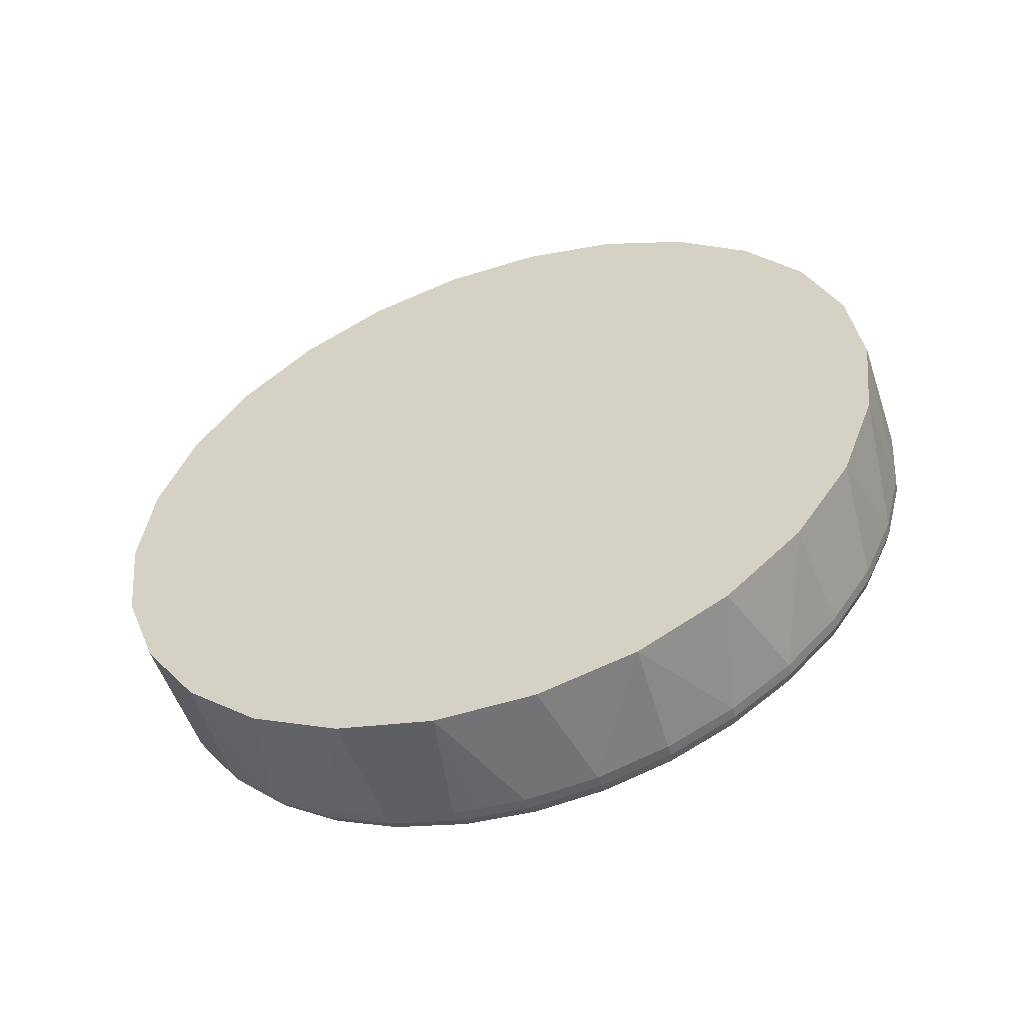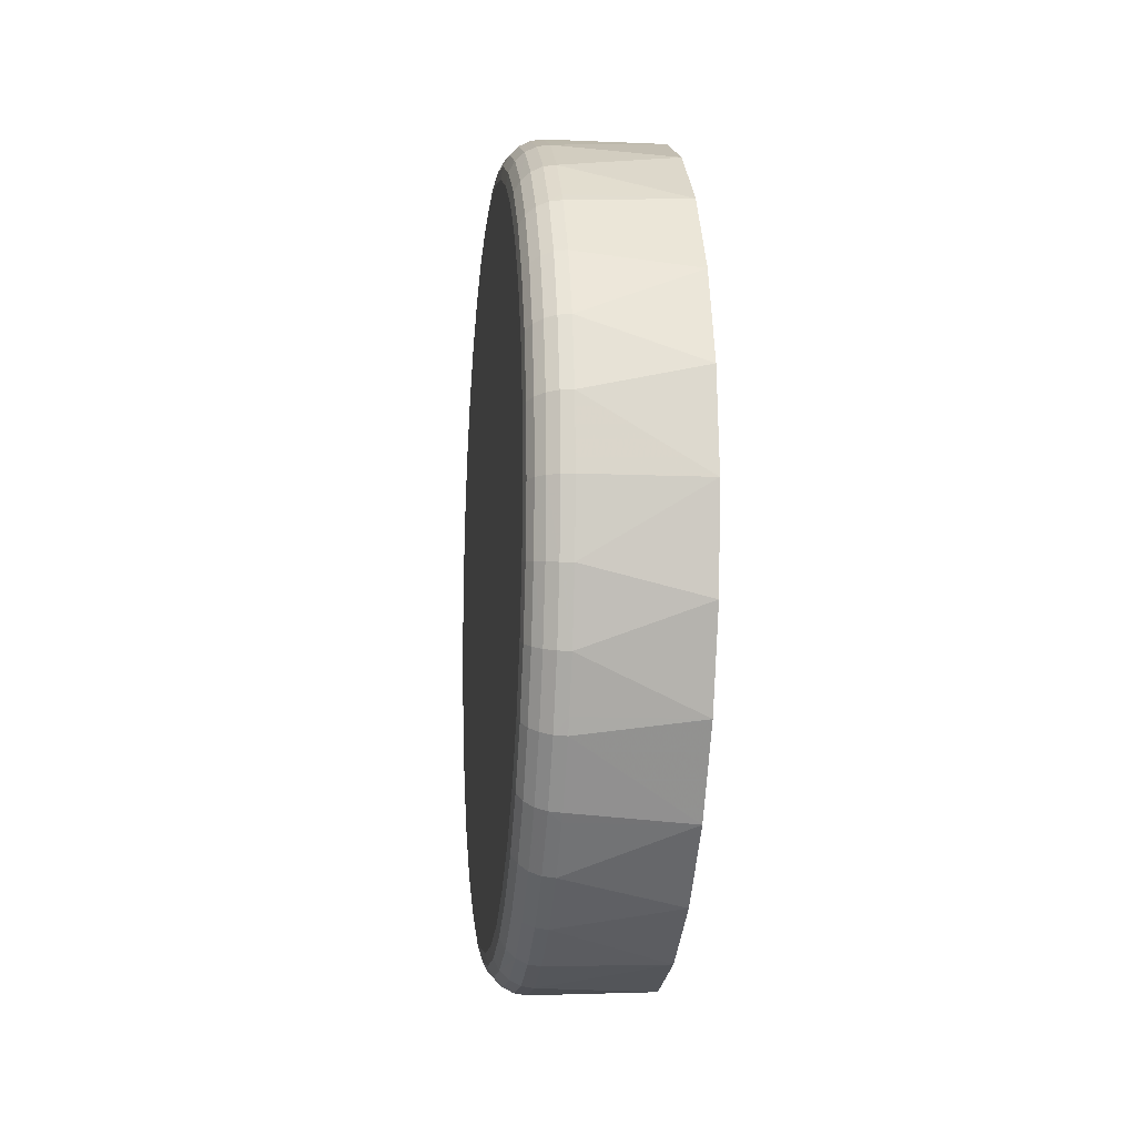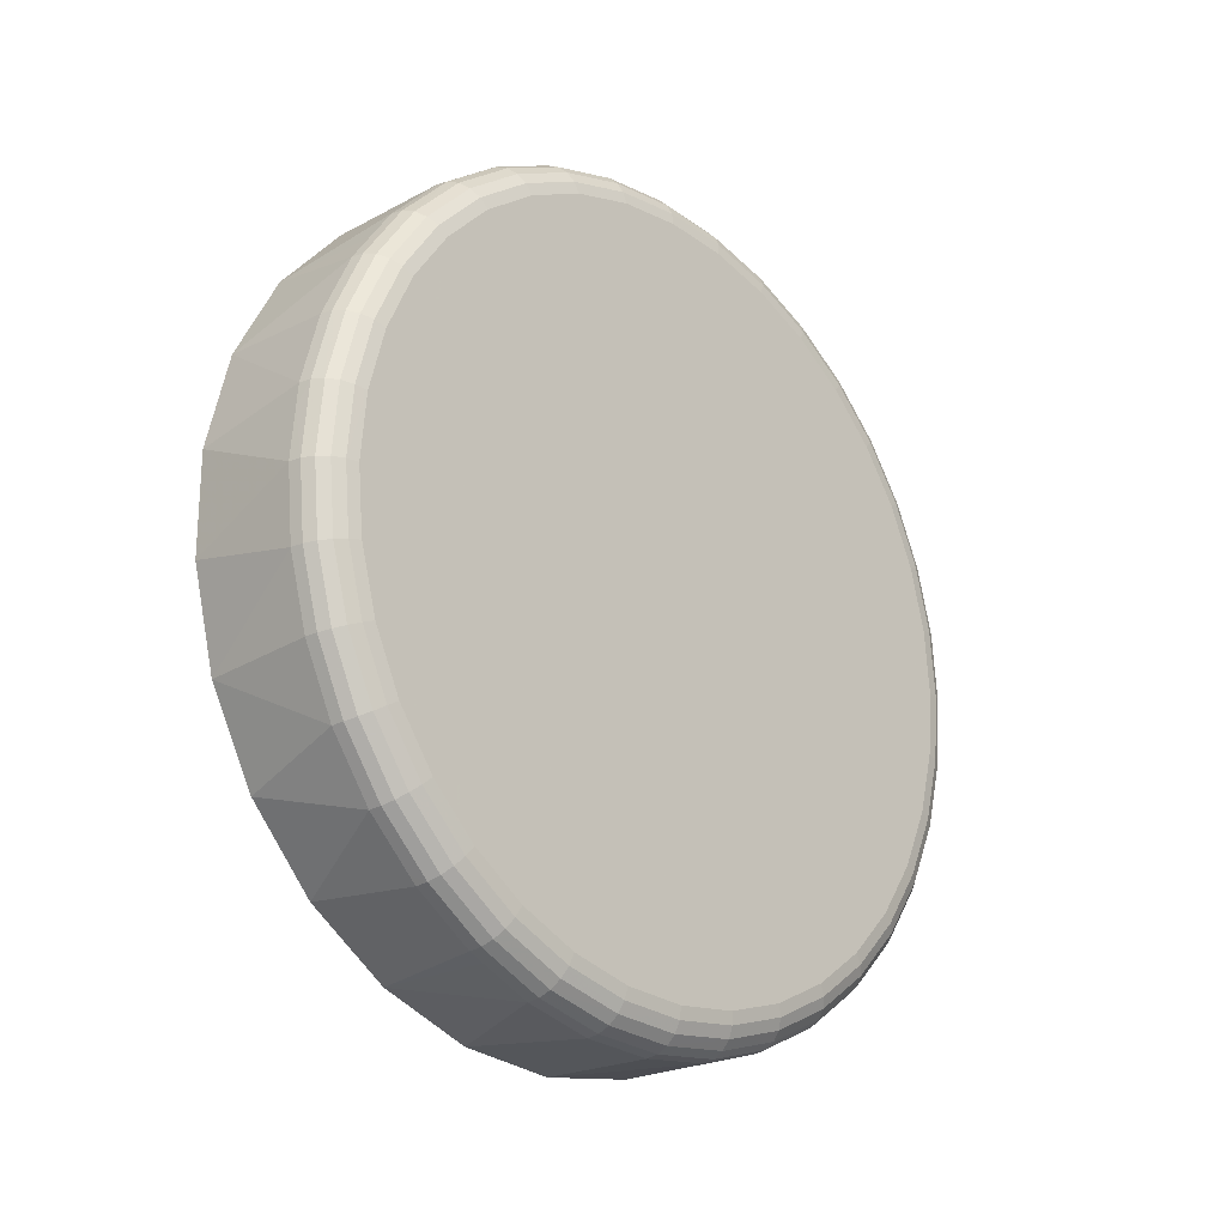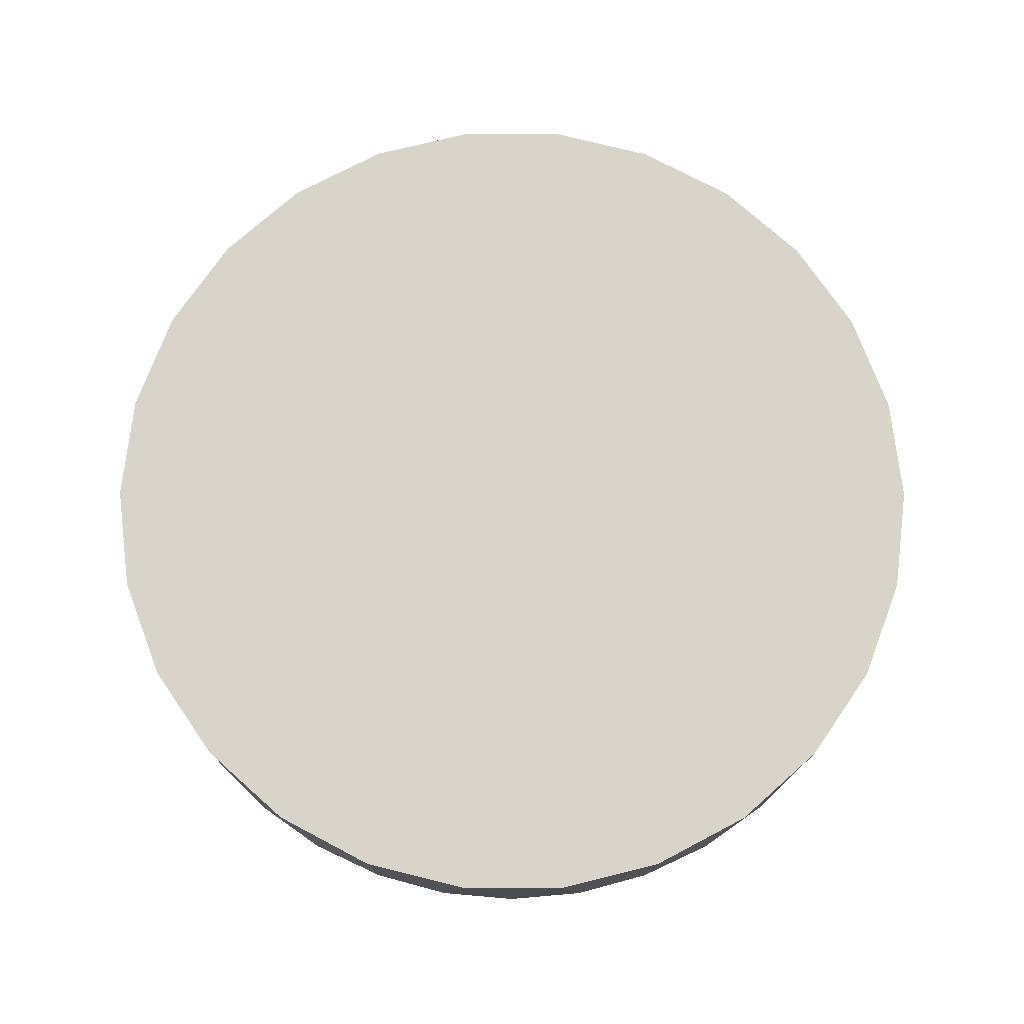
<metadata>
{"format":"obj","ext":"obj","renderer":"f3d","projection":"perspective","resolution":1024,"background":"white","views":[{"elev":-54.4,"azim":-71.5,"up":"+Z"},{"elev":-10.6,"azim":173.7,"up":"+Z"},{"elev":-21.5,"azim":43.5,"up":"+Y"},{"elev":-14.4,"azim":-90.5,"up":"+Z"}]}
</metadata>
<code>
v -0.00395 -0.0105 -1e-06
v -0.00395 -0.01019 -0.002514
v -0.00395 -0.01019 0.002512
v -0.00395 -0.009297 -0.004881
v -0.00395 -0.009297 0.004879
v -0.00395 -0.007859 -0.006964
v -0.00395 -0.007859 0.006962
v -0.00395 -0.005965 -0.008642
v -0.00395 -0.005965 0.00864
v -0.00395 -0.003723 -0.009819
v -0.00395 -0.003723 0.009817
v -0.00395 -0.001266 -0.01042
v -0.00395 -0.001266 0.01042
v -0.00395 0.001266 -0.01042
v -0.00395 0.001266 0.01042
v -0.00395 0.003723 -0.009819
v -0.00395 0.003723 0.009817
v -0.00395 0.005965 -0.008642
v -0.00395 0.005965 0.00864
v -0.00395 0.007859 -0.006964
v -0.00395 0.007859 0.006962
v -0.00395 0.009297 -0.004881
v -0.00395 0.009297 0.004879
v -0.00395 0.01019 -0.002514
v -0.00395 0.01019 0.002512
v -0.00395 0.0105 -1e-06
v -0.00095 -0.0105 -1e-06
v -0.00095 -0.01034 -0.001824
v -0.00095 -0.01034 0.001822
v -0.00095 -0.009867 -0.003592
v -0.00095 -0.009867 0.00359
v -0.00095 -0.009272 -0.004869
v -0.00095 -0.009272 0.004867
v -0.00095 -0.009093 -0.005251
v -0.00095 -0.009093 0.005249
v -0.00095 -0.008043 -0.00675
v -0.00095 -0.008043 0.006748
v -0.00095 -0.007845 -0.006949
v -0.00095 -0.007845 0.006947
v -0.00095 -0.006749 -0.008044
v -0.00095 -0.006749 0.008042
v -0.00095 -0.005942 -0.00861
v -0.00095 -0.005942 0.008608
v -0.00095 -0.00525 -0.009094
v -0.00095 -0.00525 0.009092
v -0.00095 -0.003591 -0.009868
v -0.00095 -0.003591 0.009866
v -0.00095 -0.001823 -0.01034
v -0.00095 -0.001823 0.01034
v -0.00095 -0.001263 -0.01039
v -0.00095 -0.001263 0.01039
v -0.00095 0 -0.0105
v -0.00095 0 0.0105
v -0.00095 0.001263 -0.01039
v -0.00095 0.001263 0.01039
v -0.00095 0.001823 -0.01034
v -0.00095 0.001823 0.01034
v -0.00095 0.003591 -0.009868
v -0.00095 0.003591 0.009866
v -0.00095 0.00525 -0.009094
v -0.00095 0.00525 0.009092
v -0.00095 0.005942 -0.00861
v -0.00095 0.005942 0.008608
v -0.00095 0.006749 -0.008044
v -0.00095 0.006749 0.008042
v -0.00095 0.007845 -0.006949
v -0.00095 0.007845 0.006947
v -0.00095 0.008043 -0.00675
v -0.00095 0.008043 0.006748
v -0.00095 0.009093 -0.005251
v -0.00095 0.009093 0.005249
v -0.00095 0.009272 -0.004869
v -0.00095 0.009272 0.004867
v -0.00095 0.009867 -0.003592
v -0.00095 0.009867 0.00359
v -0.00095 0.01034 -0.001824
v -0.00095 0.01034 0.001822
v -0.00095 0.0105 -1e-06
v -0.000641 -0.01045 -1e-06
v -0.000641 -0.01029 -0.001816
v -0.000641 -0.01029 0.001814
v -0.000641 -0.009821 -0.003575
v -0.000641 -0.009821 0.003573
v -0.000641 -0.009051 -0.005227
v -0.000641 -0.009051 0.005225
v -0.000641 -0.008006 -0.006719
v -0.000641 -0.008006 0.006717
v -0.000641 -0.006718 -0.008007
v -0.000641 -0.006718 0.008005
v -0.000641 -0.005226 -0.009052
v -0.000641 -0.005226 0.00905
v -0.000641 -0.003574 -0.009822
v -0.000641 -0.003574 0.00982
v -0.000641 -0.001815 -0.01029
v -0.000641 -0.001815 0.01029
v -0.000641 0 -0.01045
v -0.000641 0 0.01045
v -0.000641 0.001815 -0.01029
v -0.000641 0.001815 0.01029
v -0.000641 0.003574 -0.009822
v -0.000641 0.003574 0.00982
v -0.000641 0.005226 -0.009052
v -0.000641 0.005226 0.00905
v -0.000641 0.006718 -0.008007
v -0.000641 0.006718 0.008005
v -0.000641 0.008006 -0.006719
v -0.000641 0.008006 0.006717
v -0.000641 0.009051 -0.005227
v -0.000641 0.009051 0.005225
v -0.000641 0.009821 -0.003575
v -0.000641 0.009821 0.003573
v -0.000641 0.01029 -0.001816
v -0.000641 0.01029 0.001814
v -0.000641 0.01045 -1e-06
v -0.000362 -0.01031 -1e-06
v -0.000362 -0.01015 -0.001791
v -0.000362 -0.01015 0.001789
v -0.000362 -0.009687 -0.003527
v -0.000362 -0.009687 0.003525
v -0.000362 -0.008928 -0.005156
v -0.000362 -0.008928 0.005153
v -0.000362 -0.007897 -0.006628
v -0.000362 -0.007897 0.006625
v -0.000362 -0.006627 -0.007898
v -0.000362 -0.006627 0.007896
v -0.000362 -0.005155 -0.008929
v -0.000362 -0.005155 0.008927
v -0.000362 -0.003526 -0.009688
v -0.000362 -0.003526 0.009686
v -0.000362 -0.00179 -0.01015
v -0.000362 -0.00179 0.01015
v -0.000362 0 -0.01031
v -0.000362 0 0.01031
v -0.000362 0.00179 -0.01015
v -0.000362 0.00179 0.01015
v -0.000362 0.003526 -0.009688
v -0.000362 0.003526 0.009686
v -0.000362 0.005155 -0.008929
v -0.000362 0.005155 0.008927
v -0.000362 0.006627 -0.007898
v -0.000362 0.006627 0.007896
v -0.000362 0.007897 -0.006628
v -0.000362 0.007897 0.006625
v -0.000362 0.008928 -0.005156
v -0.000362 0.008928 0.005153
v -0.000362 0.009687 -0.003527
v -0.000362 0.009687 0.003525
v -0.000362 0.01015 -0.001791
v -0.000362 0.01015 0.001789
v -0.000362 0.01031 -1e-06
v -0.000141 -0.01009 -1e-06
v -0.000141 -0.009935 -0.001753
v -0.000141 -0.009935 0.001751
v -0.000141 -0.009479 -0.003451
v -0.000141 -0.009479 0.003449
v -0.000141 -0.008736 -0.005045
v -0.000141 -0.008736 0.005043
v -0.000141 -0.007728 -0.006485
v -0.000141 -0.007728 0.006483
v -0.000141 -0.006484 -0.007729
v -0.000141 -0.006484 0.007727
v -0.000141 -0.005044 -0.008737
v -0.000141 -0.005044 0.008735
v -0.000141 -0.00345 -0.00948
v -0.000141 -0.00345 0.009478
v -0.000141 -0.001752 -0.009936
v -0.000141 -0.001752 0.009934
v -0.000141 0 -0.01009
v -0.000141 0 0.01009
v -0.000141 0.001752 -0.009936
v -0.000141 0.001752 0.009934
v -0.000141 0.00345 -0.00948
v -0.000141 0.00345 0.009478
v -0.000141 0.005044 -0.008737
v -0.000141 0.005044 0.008735
v -0.000141 0.006484 -0.007729
v -0.000141 0.006484 0.007727
v -0.000141 0.007728 -0.006485
v -0.000141 0.007728 0.006483
v -0.000141 0.008736 -0.005045
v -0.000141 0.008736 0.005043
v -0.000141 0.009479 -0.003451
v -0.000141 0.009479 0.003449
v -0.000141 0.009935 -0.001753
v -0.000141 0.009935 0.001751
v -0.000141 0.01009 -1e-06
v 1e-06 -0.009809 -1e-06
v 1e-06 -0.00966 -0.001704
v 1e-06 -0.00966 0.001702
v 1e-06 -0.009217 -0.003356
v 1e-06 -0.009217 0.003354
v 1e-06 -0.008495 -0.004906
v 1e-06 -0.008495 0.004903
v 1e-06 -0.007514 -0.006306
v 1e-06 -0.007514 0.006304
v 1e-06 -0.006305 -0.007515
v 1e-06 -0.006305 0.007513
v 1e-06 -0.004905 -0.008496
v 1e-06 -0.004905 0.008494
v 1e-06 -0.003355 -0.009218
v 1e-06 -0.003355 0.009216
v 1e-06 -0.001703 -0.009661
v 1e-06 -0.001703 0.009659
v 1e-06 0 -0.00981
v 1e-06 0 0.009808
v 1e-06 0.001703 -0.009661
v 1e-06 0.001703 0.009659
v 1e-06 0.003355 -0.009218
v 1e-06 0.003355 0.009216
v 1e-06 0.004905 -0.008496
v 1e-06 0.004905 0.008494
v 1e-06 0.006305 -0.007515
v 1e-06 0.006305 0.007513
v 1e-06 0.007514 -0.006306
v 1e-06 0.007514 0.006304
v 1e-06 0.008495 -0.004906
v 1e-06 0.008495 0.004903
v 1e-06 0.009217 -0.003356
v 1e-06 0.009217 0.003354
v 1e-06 0.00966 -0.001704
v 1e-06 0.00966 0.001702
v 1e-06 0.009809 -1e-06
v 5e-05 -0.0095 -1e-06
v 5e-05 -0.009356 -0.001651
v 5e-05 -0.009356 0.001649
v 5e-05 -0.008927 -0.00325
v 5e-05 -0.008927 0.003248
v 5e-05 -0.008227 -0.004751
v 5e-05 -0.008227 0.004749
v 5e-05 -0.007277 -0.006107
v 5e-05 -0.007277 0.006105
v 5e-05 -0.006106 -0.007278
v 5e-05 -0.006106 0.007276
v 5e-05 -0.00475 -0.008228
v 5e-05 -0.00475 0.008226
v 5e-05 -0.003249 -0.008928
v 5e-05 -0.003249 0.008926
v 5e-05 -0.00165 -0.009357
v 5e-05 -0.00165 0.009355
v 5e-05 0 -0.009501
v 5e-05 0 0.009499
v 5e-05 0.00165 -0.009357
v 5e-05 0.00165 0.009355
v 5e-05 0.003249 -0.008928
v 5e-05 0.003249 0.008926
v 5e-05 0.00475 -0.008228
v 5e-05 0.00475 0.008226
v 5e-05 0.006106 -0.007278
v 5e-05 0.006106 0.007276
v 5e-05 0.007277 -0.006107
v 5e-05 0.007277 0.006105
v 5e-05 0.008227 -0.004751
v 5e-05 0.008227 0.004749
v 5e-05 0.008927 -0.00325
v 5e-05 0.008927 0.003248
v 5e-05 0.009356 -0.001651
v 5e-05 0.009356 0.001649
v 5e-05 0.0095 -1e-06
f 12 14 52
f 68 20 70
f 16 56 14
f 58 56 16
f 34 32 4
f 4 6 34
f 76 24 26
f 22 70 20
f 222 258 256
f 52 14 54
f 14 56 54
f 48 10 12
f 46 10 48
f 1 29 3
f 53 15 13
f 1 2 28
f 40 6 8
f 40 38 6
f 36 34 6
f 6 38 36
f 86 34 36
f 36 38 86
f 222 256 220
f 220 256 218
f 110 148 146
f 114 150 112
f 112 150 148
f 112 148 110
f 74 22 24
f 74 112 110
f 24 76 74
f 76 112 74
f 45 11 9
f 35 7 5
f 35 37 7
f 87 37 35
f 113 150 114
f 55 15 53
f 55 57 15
f 53 97 55
f 257 258 222
f 222 221 257
f 215 253 217
f 217 179 215
f 27 28 80
f 27 29 1
f 1 28 27
f 79 27 80
f 30 82 80
f 80 28 30
f 30 28 2
f 30 2 4
f 4 32 30
f 32 82 30
f 190 224 188
f 223 225 187
f 187 225 189
f 187 224 223
f 188 224 187
f 152 187 151
f 188 187 152
f 152 118 154
f 154 190 152
f 152 190 188
f 98 54 56
f 98 100 134
f 98 56 58
f 58 100 98
f 238 204 240
f 202 204 238
f 238 236 200
f 200 202 238
f 166 200 164
f 166 202 200
f 168 204 166
f 166 204 202
f 50 12 52
f 50 48 12
f 31 3 29
f 5 3 31
f 49 13 11
f 8 10 44
f 44 10 46
f 70 22 72
f 22 74 72
f 72 74 110
f 16 18 60
f 58 16 60
f 66 20 68
f 218 256 254
f 193 229 195
f 195 159 193
f 199 233 235
f 227 229 193
f 9 7 41
f 85 121 87
f 87 35 85
f 87 121 123
f 121 159 123
f 193 155 191
f 191 227 193
f 225 227 191
f 189 225 191
f 157 155 193
f 193 159 157
f 157 159 121
f 78 113 114
f 78 76 26
f 114 112 78
f 78 112 76
f 15 57 17
f 141 179 143
f 57 55 99
f 99 55 97
f 243 207 205
f 205 241 243
f 219 257 221
f 219 183 217
f 253 215 251
f 29 27 81
f 27 79 81
f 81 117 83
f 83 31 81
f 81 31 29
f 120 118 82
f 120 156 154
f 154 118 120
f 86 122 120
f 120 158 156
f 120 122 158
f 154 156 192
f 192 190 154
f 192 158 194
f 156 158 192
f 192 230 228
f 194 230 192
f 224 190 226
f 226 192 228
f 190 192 226
f 118 152 116
f 80 82 116
f 82 118 116
f 52 54 96
f 54 98 96
f 96 50 52
f 134 100 136
f 248 210 212
f 53 13 51
f 13 49 51
f 51 97 53
f 11 45 47
f 47 49 11
f 45 91 47
f 42 40 8
f 8 44 42
f 46 92 90
f 90 44 46
f 90 42 44
f 184 146 148
f 148 150 184
f 150 186 184
f 222 220 184
f 184 186 222
f 184 220 218
f 64 18 20
f 20 66 64
f 64 66 104
f 106 66 68
f 104 66 106
f 68 70 106
f 182 184 218
f 146 184 182
f 231 195 229
f 233 199 197
f 197 199 161
f 7 37 39
f 39 41 7
f 39 37 87
f 43 45 9
f 9 41 43
f 43 91 45
f 33 85 35
f 33 35 5
f 5 31 33
f 33 31 83
f 83 85 33
f 189 191 153
f 153 191 155
f 153 187 189
f 151 187 153
f 83 117 119
f 119 153 155
f 117 153 119
f 119 85 83
f 121 85 119
f 119 157 121
f 155 157 119
f 151 153 115
f 115 153 117
f 115 81 79
f 117 81 115
f 115 152 151
f 115 116 152
f 115 79 80
f 80 116 115
f 185 219 221
f 183 219 185
f 185 221 222
f 222 186 185
f 185 186 150
f 217 183 181
f 181 179 217
f 26 25 77
f 77 78 26
f 113 78 77
f 179 141 177
f 133 99 97
f 135 99 133
f 211 173 209
f 207 243 209
f 137 135 171
f 171 173 137
f 207 209 171
f 171 209 173
f 135 133 171
f 171 133 169
f 205 207 171
f 171 169 205
f 257 219 255
f 217 253 255
f 255 219 217
f 213 177 211
f 84 120 82
f 32 34 84
f 84 82 32
f 84 34 86
f 86 120 84
f 132 98 134
f 132 96 98
f 168 166 132
f 48 50 94
f 50 96 94
f 96 132 94
f 46 48 94
f 94 92 46
f 246 210 248
f 246 244 210
f 138 136 100
f 126 90 92
f 62 64 104
f 62 60 18
f 18 64 62
f 110 146 144
f 146 182 144
f 144 182 180
f 106 144 142
f 239 241 205
f 205 203 239
f 161 127 125
f 125 159 161
f 125 123 159
f 87 123 125
f 91 43 89
f 89 43 41
f 89 127 91
f 89 125 127
f 87 125 89
f 89 39 87
f 41 39 89
f 150 113 149
f 149 185 150
f 21 19 65
f 211 177 175
f 175 173 211
f 245 209 243
f 245 247 211
f 211 209 245
f 211 247 249
f 249 213 211
f 130 132 166
f 130 94 132
f 92 94 130
f 240 204 242
f 204 206 242
f 168 132 170
f 170 132 134
f 170 204 168
f 170 206 204
f 134 136 170
f 210 244 208
f 206 170 208
f 244 242 208
f 208 242 206
f 104 138 102
f 102 62 104
f 60 62 102
f 102 138 100
f 102 100 58
f 58 60 102
f 252 250 216
f 216 254 252
f 218 254 216
f 216 182 218
f 180 182 216
f 164 126 128
f 128 126 92
f 92 130 128
f 128 166 164
f 128 130 166
f 162 126 164
f 110 144 108
f 108 72 110
f 70 72 108
f 108 106 70
f 108 144 106
f 214 216 250
f 201 239 203
f 201 165 199
f 199 165 163
f 163 165 127
f 161 199 163
f 163 127 161
f 127 165 129
f 21 71 23
f 75 77 25
f 25 23 75
f 113 77 75
f 107 141 143
f 107 109 71
f 61 19 17
f 172 170 136
f 172 208 170
f 136 138 172
f 138 174 172
f 210 208 172
f 172 174 210
f 140 138 104
f 164 200 198
f 198 162 164
f 198 232 196
f 198 234 232
f 236 234 198
f 200 236 198
f 126 162 160
f 160 124 126
f 160 198 196
f 162 198 160
f 86 38 88
f 38 40 88
f 40 42 88
f 42 90 88
f 90 126 88
f 126 124 88
f 180 216 178
f 216 214 178
f 178 144 180
f 178 142 144
f 239 201 237
f 237 199 235
f 237 201 199
f 93 47 91
f 91 127 93
f 127 129 93
f 169 133 167
f 167 129 165
f 205 169 167
f 167 203 205
f 167 201 203
f 165 201 167
f 147 181 183
f 183 185 147
f 185 149 147
f 73 23 71
f 73 75 23
f 71 109 73
f 141 107 105
f 69 71 21
f 69 107 71
f 63 65 19
f 19 61 63
f 63 105 65
f 57 99 59
f 59 17 57
f 59 61 17
f 137 173 139
f 173 175 139
f 139 177 141
f 139 175 177
f 141 105 139
f 176 174 138
f 138 140 176
f 176 212 210
f 210 174 176
f 49 47 95
f 47 93 95
f 95 133 97
f 97 51 95
f 95 51 49
f 181 147 145
f 145 147 109
f 143 179 145
f 179 181 145
f 145 107 143
f 109 107 145
f 109 147 111
f 111 73 109
f 75 73 111
f 113 75 111
f 111 149 113
f 111 147 149
f 21 65 67
f 67 69 21
f 67 105 107
f 65 105 67
f 107 69 67
f 61 59 103
f 103 139 105
f 103 63 61
f 105 63 103
f 131 93 129
f 131 95 93
f 129 167 131
f 131 167 133
f 133 95 131
f 101 103 59
f 101 59 99
f 137 139 101
f 139 103 101
f 101 135 137
f 101 99 135
f 196 232 230
f 230 194 196
f 197 231 233
f 195 231 197
f 161 159 197
f 159 195 197
f 179 177 213
f 213 215 179
f 215 213 249
f 249 251 215
f 214 250 248
f 248 212 214
f 14 12 23
f 8 6 23
f 23 16 14
f 23 13 15
f 23 2 1
f 20 18 23
f 26 24 23
f 23 10 8
f 4 2 23
f 23 6 4
f 23 7 9
f 23 22 20
f 1 3 23
f 9 11 23
f 24 22 23
f 23 18 16
f 12 10 23
f 23 3 5
f 5 7 23
f 11 13 23
f 23 25 26
f 23 19 21
f 15 17 23
f 17 19 23
f 106 142 140
f 104 106 140
f 196 194 160
f 194 158 160
f 158 122 160
f 122 124 160
f 88 124 122
f 88 122 86
f 258 257 237
f 237 256 258
f 235 233 237
f 237 230 232
f 237 225 223
f 248 250 237
f 237 226 228
f 232 234 237
f 237 246 248
f 240 242 237
f 228 230 237
f 223 224 237
f 237 238 240
f 237 249 247
f 237 254 256
f 229 227 237
f 237 231 229
f 247 245 237
f 237 234 236
f 236 238 237
f 252 254 237
f 237 227 225
f 237 243 241
f 253 251 237
f 224 226 237
f 237 255 253
f 233 231 237
f 257 255 237
f 244 246 237
f 237 250 252
f 241 239 237
f 237 245 243
f 251 249 237
f 237 242 244
f 176 214 212
f 176 178 214
f 176 140 142
f 142 178 176

</code>
